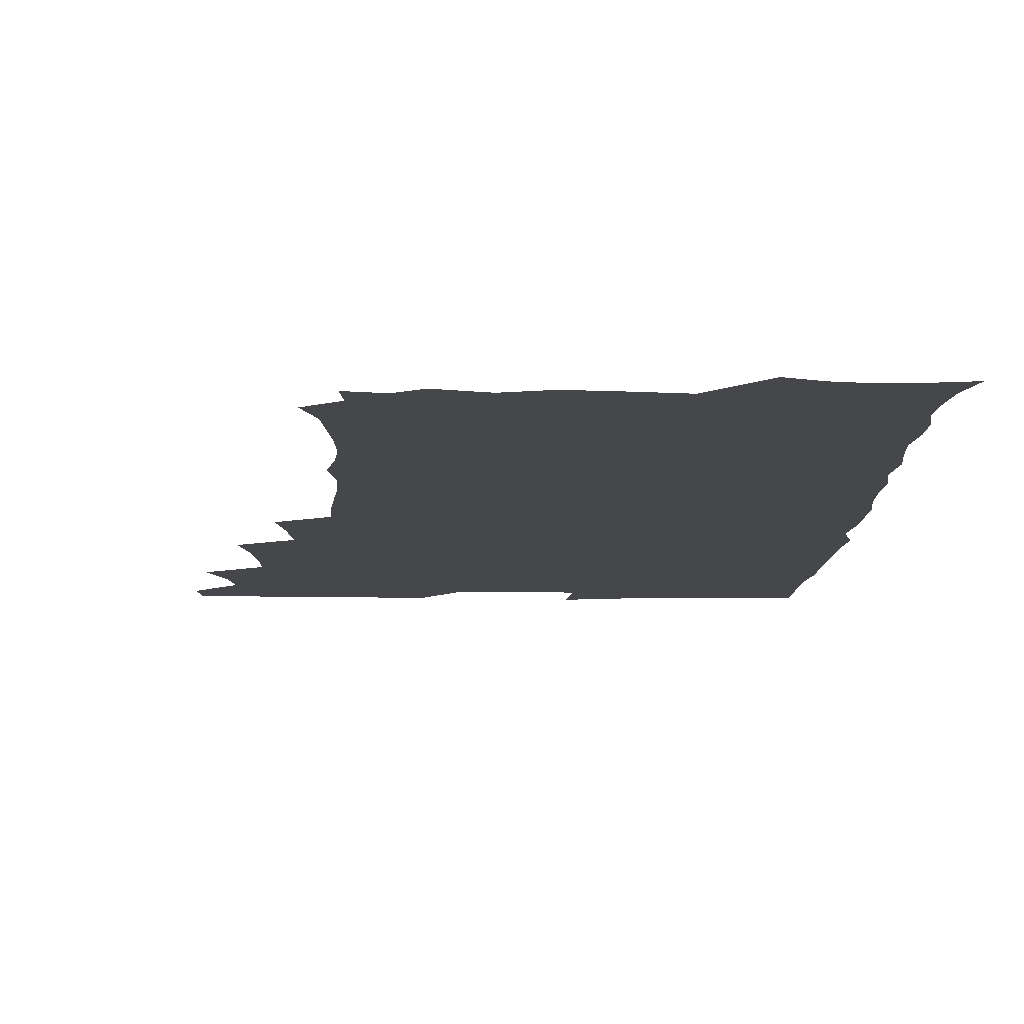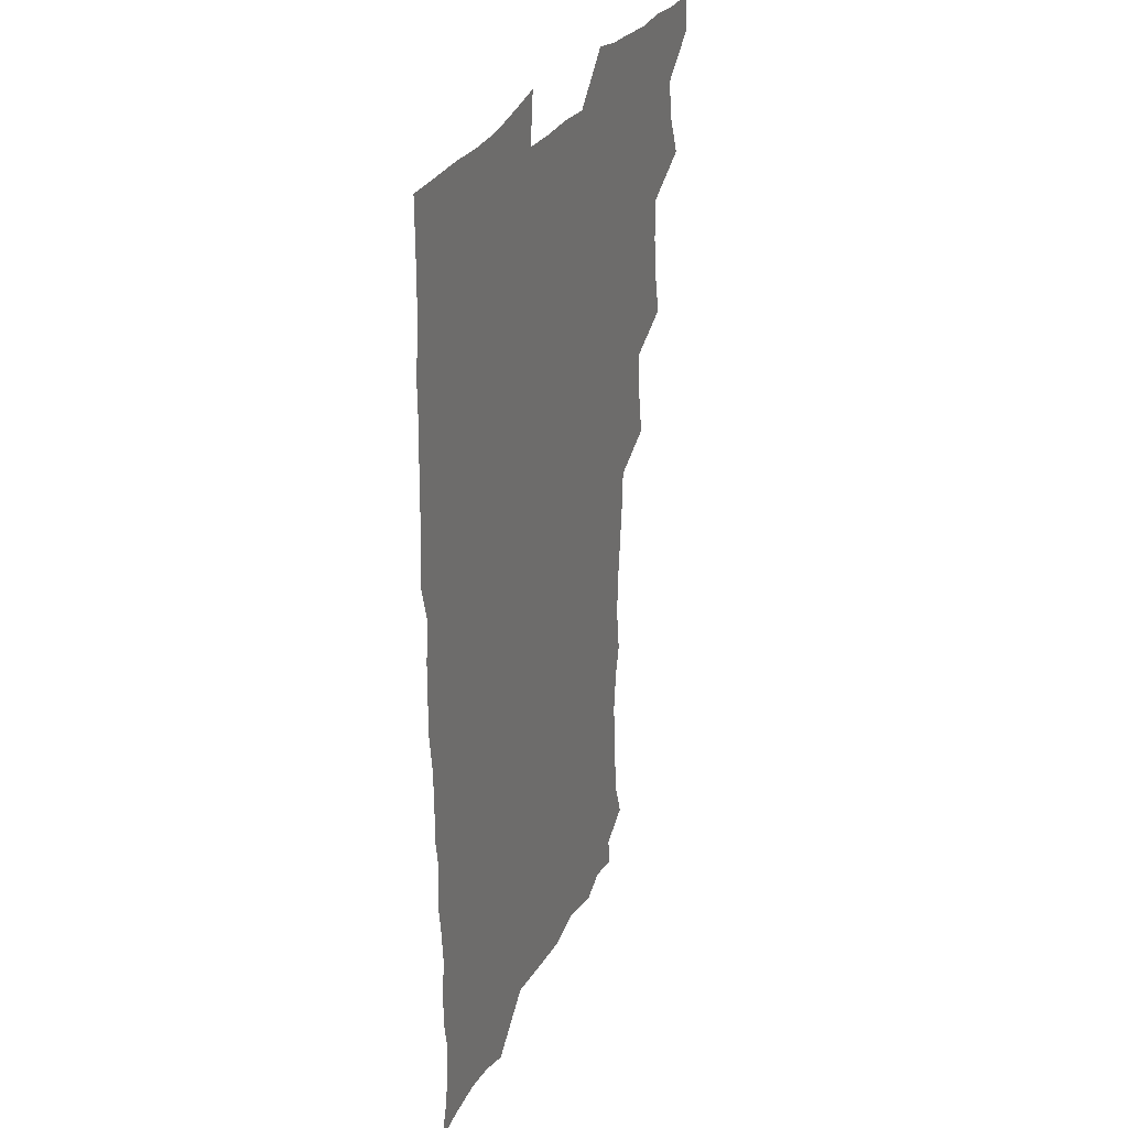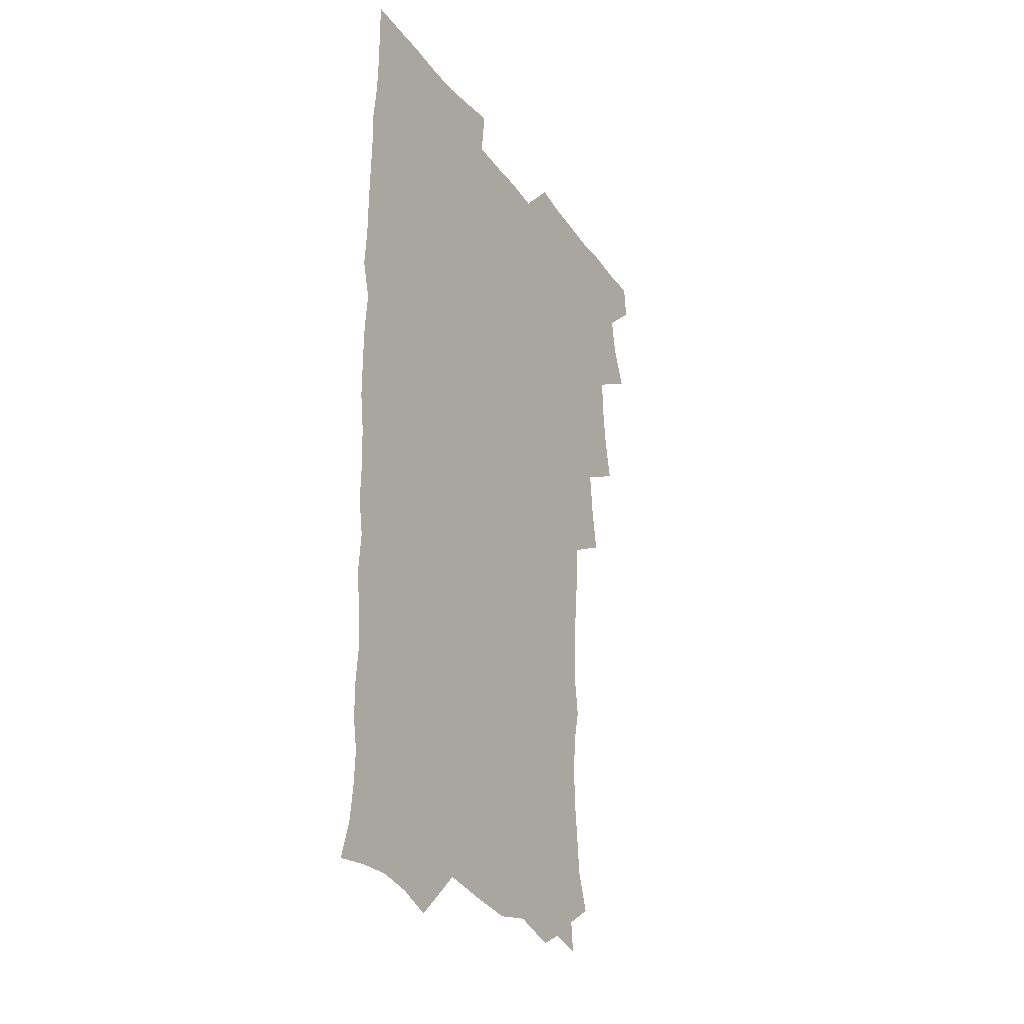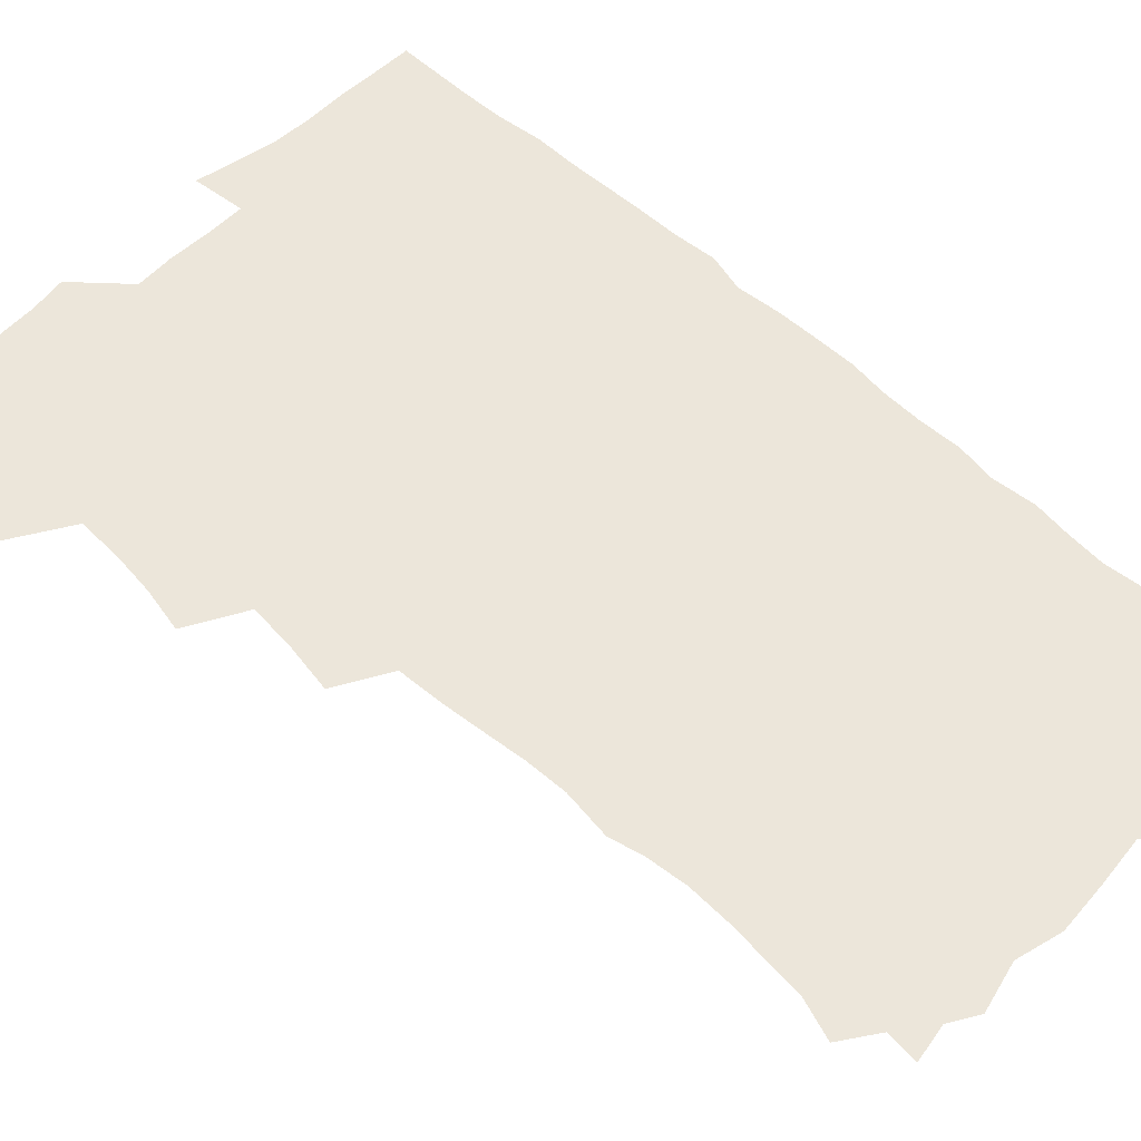
<metadata>
{"format":"obj","ext":"obj","renderer":"f3d","projection":"perspective","resolution":1024,"background":"white","views":[{"elev":-10.3,"azim":-1.4,"up":"+Z"},{"elev":29.8,"azim":113.4,"up":"+Y"},{"elev":-29.9,"azim":119.1,"up":"+Y"},{"elev":54.4,"azim":-45.6,"up":"+Z"}]}
</metadata>
<code>
v 463.9 555.4 0
v 465.5 570 0
v 472 507.3 0
v 478.6 523.6 0
v 481.2 539.5 0
v 482.2 554.5 0
v 481.3 569.6 0
v 488.8 443.6 0
v 492.2 460.3 0
v 494.1 476.9 0
v 494.6 493.9 0
v 498.4 510.6 0
v 497.7 525 0
v 497.6 539.7 0
v 497.3 554.4 0
v 495.9 570.9 0
v 505.4 395.7 0
v 508.4 413.5 0
v 510.2 432.1 0
v 511.3 448.9 0
v 511.5 464.3 0
v 508.9 478.4 0
v 512.6 495.7 0
v 513.8 511 0
v 513.4 525.2 0
v 512.8 539.9 0
v 512 555 0
v 511.5 570.1 0
v 523.3 212 0
v 528.5 227.2 0
v 529.8 240.7 0
v 531.3 256.2 0
v 531.9 273 0
v 530.4 288.5 0
v 527.5 301.2 0
v 529.9 319.7 0
v 529.3 335.6 0
v 527.7 351.4 0
v 526.2 367.6 0
v 525.3 384.8 0
v 525.3 401.7 0
v 526.1 418.4 0
v 526.1 434.1 0
v 527.6 450.7 0
v 528.6 466.7 0
v 528.2 481.5 0
v 527.4 496.2 0
v 527.5 510.8 0
v 527.7 525.3 0
v 527.9 539.8 0
v 526.7 555.6 0
v 525.9 571.2 0
v 535.4 191 0
v 536.6 203 0
v 539.4 216.9 0
v 545.6 235.5 0
v 546.8 251.1 0
v 547.5 266.8 0
v 546.3 280.7 0
v 546.3 296.3 0
v 544.6 310.4 0
v 546.3 328.5 0
v 544.4 342.3 0
v 543.9 358.2 0
v 543.4 374.1 0
v 542 389.1 0
v 542 405.1 0
v 543.8 422.4 0
v 543.4 437.2 0
v 542.7 451.7 0
v 543 466.8 0
v 543.6 482 0
v 543.7 496.6 0
v 543.8 511 0
v 543.8 525.3 0
v 542.5 540.3 0
v 541.1 556.3 0
v 540 572 0
v 549.3 193.5 0
v 554.9 208.7 0
v 558.9 225.9 0
v 560.3 240.7 0
v 562.2 257.6 0
v 562.1 272.3 0
v 561.4 286.4 0
v 560.6 300.9 0
v 559.8 315.5 0
v 560.8 332.8 0
v 559.9 347.2 0
v 559.5 362.5 0
v 558 376.5 0
v 557.4 391.5 0
v 557.1 406.6 0
v 558.5 423.2 0
v 558.3 438.1 0
v 557.8 452.4 0
v 558.5 467.8 0
v 558.7 482.5 0
v 558.8 496.8 0
v 559.3 511 0
v 559.2 524.7 0
v 557.8 539.6 0
v 555.7 556.4 0
v 553.6 574.2 0
v 559.6 187.4 0
v 571.2 213.1 0
v 574.3 229.7 0
v 574.8 244.2 0
v 575.6 259.6 0
v 575.2 273.8 0
v 575 288.6 0
v 574.2 302.7 0
v 574.5 319 0
v 574.3 334.3 0
v 574.2 349.7 0
v 574 364.5 0
v 573.5 379.2 0
v 573.5 394.5 0
v 573.4 409.4 0
v 572.7 423.5 0
v 572.7 438.3 0
v 572.4 452.8 0
v 573.4 468.5 0
v 572.8 482.4 0
v 573.4 497.1 0
v 573.6 511.1 0
v 573.1 525.1 0
v 572.2 539.8 0
v 570.7 555.4 0
v 578.1 192.1 0
v 586.6 215.5 0
v 589.3 233.2 0
v 588.9 246 0
v 589.2 260.9 0
v 589.1 275.8 0
v 588.4 289.4 0
v 588.2 304.6 0
v 588.1 319.8 0
v 587.9 334.7 0
v 588 351.2 0
v 587.8 364.6 0
v 588 380.7 0
v 587.8 395.4 0
v 587.6 409.9 0
v 588 425.2 0
v 587 438.7 0
v 587.7 454.2 0
v 587.7 468.7 0
v 587.5 482.8 0
v 587.5 497.1 0
v 587.6 511.2 0
v 587.3 525.6 0
v 586.6 540.7 0
v 585.4 556.4 0
v 595.1 188.1 0
v 601.1 214.9 0
v 602.4 231.5 0
v 602.3 245.2 0
v 602.6 261.3 0
v 602.7 276.8 0
v 602.4 291.4 0
v 602.4 306.6 0
v 602.3 321.9 0
v 602 335.9 0
v 601.8 349.2 0
v 601.8 365.4 0
v 601.9 380.8 0
v 601.9 395.9 0
v 601.8 410 0
v 602 425.8 0
v 601.5 439.4 0
v 602.1 454.9 0
v 601.9 468.7 0
v 601.7 482.8 0
v 601.5 496.8 0
v 602 511.2 0
v 601.9 525.6 0
v 601.9 540.1 0
v 601.1 555.9 0
v 614.5 189.7 0
v 615.9 213.1 0
v 616.3 232.2 0
v 616.4 246.8 0
v 616.2 261.5 0
v 616.3 277.5 0
v 616.1 291.2 0
v 616 306.4 0
v 616 321.3 0
v 615.8 336.3 0
v 615.7 350.5 0
v 615.6 366.1 0
v 616.2 379.4 0
v 616 395 0
v 616 409.5 0
v 615.9 425.4 0
v 615.9 440 0
v 616 454.7 0
v 616.1 468.8 0
v 616.4 483.1 0
v 616.7 497.3 0
v 616.4 511.5 0
v 616.5 525.6 0
v 616.6 539.7 0
v 616.3 556.3 0
v 614.2 576.5 0
v 633.3 192 0
v 630.9 214.6 0
v 630.2 231.4 0
v 629.9 247.6 0
v 629.9 261.6 0
v 629.7 277.7 0
v 629.7 291.8 0
v 629.6 307 0
v 629.8 321.4 0
v 629.6 337 0
v 629.5 351.7 0
v 630 364.2 0
v 630 381.4 0
v 629.9 396 0
v 630.1 409.7 0
v 630 425.2 0
v 630 439.8 0
v 629.9 454.7 0
v 630.2 468.5 0
v 631 482.3 0
v 630.7 497.7 0
v 630.8 511.5 0
v 631 525.5 0
v 631 540.1 0
v 631 554.6 0
v 628.9 573.6 0
v 653.7 171.5 0
v 647.4 194.8 0
v 645.3 213.5 0
v 644.1 230.7 0
v 643.8 245.8 0
v 643.2 262.9 0
v 643.1 277.7 0
v 643.2 291.8 0
v 643.8 304.7 0
v 642.9 323.3 0
v 643.5 336.2 0
v 643.2 351.8 0
v 643.6 365.8 0
v 643.8 380.3 0
v 643.6 395.1 0
v 644.7 408.4 0
v 643.9 425.3 0
v 644.4 439.1 0
v 644.3 453.8 0
v 644.7 468 0
v 645 482.4 0
v 645.1 497.3 0
v 645.5 511.5 0
v 645.4 525.7 0
v 645.5 540.3 0
v 645.4 554.9 0
v 644.7 570.8 0
v 667 176.2 0
v 662.3 194.4 0
v 659.4 212.7 0
v 657.8 230 0
v 657.5 245 0
v 656.7 261.3 0
v 656.9 275.7 0
v 656.3 291.7 0
v 657.4 304.7 0
v 656.8 321 0
v 656.9 335.9 0
v 657 350.6 0
v 657.9 364.1 0
v 657.6 379.6 0
v 659.2 392.9 0
v 658.2 409.6 0
v 658.1 424.2 0
v 658.6 438.4 0
v 658.9 452.8 0
v 658.9 467.6 0
v 659.4 481.6 0
v 658.6 498.1 0
v 659.6 511.4 0
v 660 525.7 0
v 660.1 540.2 0
v 660.2 555.3 0
v 660.2 570.2 0
v 680.7 178.2 0
v 676.6 194.2 0
v 674.2 210.2 0
v 672.5 226.5 0
v 671.3 242.9 0
v 672 256.7 0
v 671 273.1 0
v 671.1 288 0
v 671.3 302.8 0
v 670.8 318.5 0
v 673.1 331.3 0
v 671.5 348.4 0
v 671.3 363.6 0
v 672.1 377.7 0
v 673.2 391.7 0
v 672.9 407.5 0
v 673.9 421.7 0
v 673.4 437.2 0
v 673.1 452.2 0
v 673.5 466.8 0
v 673.7 481.5 0
v 673.2 496.7 0
v 675.1 510.7 0
v 674.4 526 0
v 674.4 540 0
v 675.3 555.3 0
v 675.4 570.8 0
v 694.9 177.1 0
v 691.8 191.2 0
v 688 208.4 0
v 686.5 223.8 0
v 686.8 238.1 0
v 685.9 253.6 0
v 686 268.3 0
v 686.7 282.8 0
v 686.1 298.9 0
v 685.2 315.1 0
v 686.6 329.2 0
v 687.3 343.9 0
v 686.7 359.8 0
v 689.3 373.3 0
v 687.7 389.9 0
v 688.9 404.3 0
v 688.8 419.7 0
v 687.9 435.8 0
v 687.7 450.7 0
v 689.1 464.9 0
v 689.6 479.8 0
v 690.7 494.6 0
v 689.5 510.6 0
v 690.1 525.3 0
v 690.4 540.2 0
v 690.2 555 0
v 690.6 570.4 0
v 708.9 174.9 0
v 704.5 190 0
v 702.9 203.6 0
v 702.2 217.4 0
v 704.3 229.6 0
v 704.4 243.9 0
v 702.8 260.1 0
v 703.9 274.3 0
v 705.7 288.3 0
v 704.2 305.5 0
v 706.5 319.7 0
v 706 335.9 0
v 706.6 351.6 0
v 708.4 366.1 0
v 708.4 381.8 0
v 708.1 397.5 0
v 706.6 414.4 0
v 710.4 428.6 0
v 709.2 444.8 0
v 709.1 460.4 0
v 708.6 476.1 0
v 708.1 491.8 0
v 708.4 507.4 0
v 706.5 524.1 0
v 706 539.9 0
v 706 555.2 0
v 706 570.3 0
v 706 586 0
f 5 6 1
f 1 6 2
f 6 7 2
f 11 12 3
f 3 12 4
f 12 13 4
f 4 13 5
f 13 14 5
f 5 14 6
f 14 15 6
f 6 15 7
f 15 16 7
f 19 20 8
f 8 20 9
f 20 21 9
f 9 21 10
f 21 22 10
f 10 22 11
f 22 23 11
f 11 23 12
f 23 24 12
f 12 24 13
f 24 25 13
f 13 25 14
f 25 26 14
f 14 26 15
f 26 27 15
f 15 27 16
f 27 28 16
f 40 41 17
f 17 41 18
f 41 42 18
f 18 42 19
f 42 43 19
f 19 43 20
f 43 44 20
f 20 44 21
f 44 45 21
f 21 45 22
f 45 46 22
f 22 46 23
f 46 47 23
f 23 47 24
f 47 48 24
f 24 48 25
f 48 49 25
f 25 49 26
f 49 50 26
f 26 50 27
f 50 51 27
f 27 51 28
f 51 52 28
f 54 55 29
f 29 55 30
f 55 56 30
f 30 56 31
f 56 57 31
f 31 57 32
f 57 58 32
f 32 58 33
f 58 59 33
f 33 59 34
f 59 60 34
f 34 60 35
f 60 61 35
f 35 61 36
f 61 62 36
f 36 62 37
f 62 63 37
f 37 63 38
f 63 64 38
f 38 64 39
f 64 65 39
f 39 65 40
f 65 66 40
f 40 66 41
f 66 67 41
f 41 67 42
f 67 68 42
f 42 68 43
f 68 69 43
f 43 69 44
f 69 70 44
f 44 70 45
f 70 71 45
f 45 71 46
f 71 72 46
f 46 72 47
f 72 73 47
f 47 73 48
f 73 74 48
f 48 74 49
f 74 75 49
f 49 75 50
f 75 76 50
f 50 76 51
f 76 77 51
f 51 77 52
f 77 78 52
f 53 79 54
f 79 80 54
f 54 80 55
f 80 81 55
f 55 81 56
f 81 82 56
f 56 82 57
f 82 83 57
f 57 83 58
f 83 84 58
f 58 84 59
f 84 85 59
f 59 85 60
f 85 86 60
f 60 86 61
f 86 87 61
f 61 87 62
f 87 88 62
f 62 88 63
f 88 89 63
f 63 89 64
f 89 90 64
f 64 90 65
f 90 91 65
f 65 91 66
f 91 92 66
f 66 92 67
f 92 93 67
f 67 93 68
f 93 94 68
f 68 94 69
f 94 95 69
f 69 95 70
f 95 96 70
f 70 96 71
f 96 97 71
f 71 97 72
f 97 98 72
f 72 98 73
f 98 99 73
f 73 99 74
f 99 100 74
f 74 100 75
f 100 101 75
f 75 101 76
f 101 102 76
f 76 102 77
f 102 103 77
f 77 103 78
f 103 104 78
f 79 105 80
f 105 106 80
f 80 106 81
f 106 107 81
f 81 107 82
f 107 108 82
f 82 108 83
f 108 109 83
f 83 109 84
f 109 110 84
f 84 110 85
f 110 111 85
f 85 111 86
f 111 112 86
f 86 112 87
f 112 113 87
f 87 113 88
f 113 114 88
f 88 114 89
f 114 115 89
f 89 115 90
f 115 116 90
f 90 116 91
f 116 117 91
f 91 117 92
f 117 118 92
f 92 118 93
f 118 119 93
f 93 119 94
f 119 120 94
f 94 120 95
f 120 121 95
f 95 121 96
f 121 122 96
f 96 122 97
f 122 123 97
f 97 123 98
f 123 124 98
f 98 124 99
f 124 125 99
f 99 125 100
f 125 126 100
f 100 126 101
f 126 127 101
f 101 127 102
f 127 128 102
f 102 128 103
f 128 129 103
f 103 129 104
f 105 130 106
f 130 131 106
f 106 131 107
f 131 132 107
f 107 132 108
f 132 133 108
f 108 133 109
f 133 134 109
f 109 134 110
f 134 135 110
f 110 135 111
f 135 136 111
f 111 136 112
f 136 137 112
f 112 137 113
f 137 138 113
f 113 138 114
f 138 139 114
f 114 139 115
f 139 140 115
f 115 140 116
f 140 141 116
f 116 141 117
f 141 142 117
f 117 142 118
f 142 143 118
f 118 143 119
f 143 144 119
f 119 144 120
f 144 145 120
f 120 145 121
f 145 146 121
f 121 146 122
f 146 147 122
f 122 147 123
f 147 148 123
f 123 148 124
f 148 149 124
f 124 149 125
f 149 150 125
f 125 150 126
f 150 151 126
f 126 151 127
f 151 152 127
f 127 152 128
f 152 153 128
f 128 153 129
f 153 154 129
f 130 155 131
f 155 156 131
f 131 156 132
f 156 157 132
f 132 157 133
f 157 158 133
f 133 158 134
f 158 159 134
f 134 159 135
f 159 160 135
f 135 160 136
f 160 161 136
f 136 161 137
f 161 162 137
f 137 162 138
f 162 163 138
f 138 163 139
f 163 164 139
f 139 164 140
f 164 165 140
f 140 165 141
f 165 166 141
f 141 166 142
f 166 167 142
f 142 167 143
f 167 168 143
f 143 168 144
f 168 169 144
f 144 169 145
f 169 170 145
f 145 170 146
f 170 171 146
f 146 171 147
f 171 172 147
f 147 172 148
f 172 173 148
f 148 173 149
f 173 174 149
f 149 174 150
f 174 175 150
f 150 175 151
f 175 176 151
f 151 176 152
f 176 177 152
f 152 177 153
f 177 178 153
f 153 178 154
f 178 179 154
f 155 180 156
f 180 181 156
f 156 181 157
f 181 182 157
f 157 182 158
f 182 183 158
f 158 183 159
f 183 184 159
f 159 184 160
f 184 185 160
f 160 185 161
f 185 186 161
f 161 186 162
f 186 187 162
f 162 187 163
f 187 188 163
f 163 188 164
f 188 189 164
f 164 189 165
f 189 190 165
f 165 190 166
f 190 191 166
f 166 191 167
f 191 192 167
f 167 192 168
f 192 193 168
f 168 193 169
f 193 194 169
f 169 194 170
f 194 195 170
f 170 195 171
f 195 196 171
f 171 196 172
f 196 197 172
f 172 197 173
f 197 198 173
f 173 198 174
f 198 199 174
f 174 199 175
f 199 200 175
f 175 200 176
f 200 201 176
f 176 201 177
f 201 202 177
f 177 202 178
f 202 203 178
f 178 203 179
f 203 204 179
f 180 206 181
f 206 207 181
f 181 207 182
f 207 208 182
f 182 208 183
f 208 209 183
f 183 209 184
f 209 210 184
f 184 210 185
f 210 211 185
f 185 211 186
f 211 212 186
f 186 212 187
f 212 213 187
f 187 213 188
f 213 214 188
f 188 214 189
f 214 215 189
f 189 215 190
f 215 216 190
f 190 216 191
f 216 217 191
f 191 217 192
f 217 218 192
f 192 218 193
f 218 219 193
f 193 219 194
f 219 220 194
f 194 220 195
f 220 221 195
f 195 221 196
f 221 222 196
f 196 222 197
f 222 223 197
f 197 223 198
f 223 224 198
f 198 224 199
f 224 225 199
f 199 225 200
f 225 226 200
f 200 226 201
f 226 227 201
f 201 227 202
f 227 228 202
f 202 228 203
f 228 229 203
f 203 229 204
f 229 230 204
f 204 230 205
f 230 231 205
f 232 233 206
f 206 233 207
f 233 234 207
f 207 234 208
f 234 235 208
f 208 235 209
f 235 236 209
f 209 236 210
f 236 237 210
f 210 237 211
f 237 238 211
f 211 238 212
f 238 239 212
f 212 239 213
f 239 240 213
f 213 240 214
f 240 241 214
f 214 241 215
f 241 242 215
f 215 242 216
f 242 243 216
f 216 243 217
f 243 244 217
f 217 244 218
f 244 245 218
f 218 245 219
f 245 246 219
f 219 246 220
f 246 247 220
f 220 247 221
f 247 248 221
f 221 248 222
f 248 249 222
f 222 249 223
f 249 250 223
f 223 250 224
f 250 251 224
f 224 251 225
f 251 252 225
f 225 252 226
f 252 253 226
f 226 253 227
f 253 254 227
f 227 254 228
f 254 255 228
f 228 255 229
f 255 256 229
f 229 256 230
f 256 257 230
f 230 257 231
f 257 258 231
f 232 259 233
f 259 260 233
f 233 260 234
f 260 261 234
f 234 261 235
f 261 262 235
f 235 262 236
f 262 263 236
f 236 263 237
f 263 264 237
f 237 264 238
f 264 265 238
f 238 265 239
f 265 266 239
f 239 266 240
f 266 267 240
f 240 267 241
f 267 268 241
f 241 268 242
f 268 269 242
f 242 269 243
f 269 270 243
f 243 270 244
f 270 271 244
f 244 271 245
f 271 272 245
f 245 272 246
f 272 273 246
f 246 273 247
f 273 274 247
f 247 274 248
f 274 275 248
f 248 275 249
f 275 276 249
f 249 276 250
f 276 277 250
f 250 277 251
f 277 278 251
f 251 278 252
f 278 279 252
f 252 279 253
f 279 280 253
f 253 280 254
f 280 281 254
f 254 281 255
f 281 282 255
f 255 282 256
f 282 283 256
f 256 283 257
f 283 284 257
f 257 284 258
f 284 285 258
f 259 286 260
f 286 287 260
f 260 287 261
f 287 288 261
f 261 288 262
f 288 289 262
f 262 289 263
f 289 290 263
f 263 290 264
f 290 291 264
f 264 291 265
f 291 292 265
f 265 292 266
f 292 293 266
f 266 293 267
f 293 294 267
f 267 294 268
f 294 295 268
f 268 295 269
f 295 296 269
f 269 296 270
f 296 297 270
f 270 297 271
f 297 298 271
f 271 298 272
f 298 299 272
f 272 299 273
f 299 300 273
f 273 300 274
f 300 301 274
f 274 301 275
f 301 302 275
f 275 302 276
f 302 303 276
f 276 303 277
f 303 304 277
f 277 304 278
f 304 305 278
f 278 305 279
f 305 306 279
f 279 306 280
f 306 307 280
f 280 307 281
f 307 308 281
f 281 308 282
f 308 309 282
f 282 309 283
f 309 310 283
f 283 310 284
f 310 311 284
f 284 311 285
f 311 312 285
f 286 313 287
f 313 314 287
f 287 314 288
f 314 315 288
f 288 315 289
f 315 316 289
f 289 316 290
f 316 317 290
f 290 317 291
f 317 318 291
f 291 318 292
f 318 319 292
f 292 319 293
f 319 320 293
f 293 320 294
f 320 321 294
f 294 321 295
f 321 322 295
f 295 322 296
f 322 323 296
f 296 323 297
f 323 324 297
f 297 324 298
f 324 325 298
f 298 325 299
f 325 326 299
f 299 326 300
f 326 327 300
f 300 327 301
f 327 328 301
f 301 328 302
f 328 329 302
f 302 329 303
f 329 330 303
f 303 330 304
f 330 331 304
f 304 331 305
f 331 332 305
f 305 332 306
f 332 333 306
f 306 333 307
f 333 334 307
f 307 334 308
f 334 335 308
f 308 335 309
f 335 336 309
f 309 336 310
f 336 337 310
f 310 337 311
f 337 338 311
f 311 338 312
f 338 339 312
f 313 340 314
f 340 341 314
f 314 341 315
f 341 342 315
f 315 342 316
f 342 343 316
f 316 343 317
f 343 344 317
f 317 344 318
f 344 345 318
f 318 345 319
f 345 346 319
f 319 346 320
f 346 347 320
f 320 347 321
f 347 348 321
f 321 348 322
f 348 349 322
f 322 349 323
f 349 350 323
f 323 350 324
f 350 351 324
f 324 351 325
f 351 352 325
f 325 352 326
f 352 353 326
f 326 353 327
f 353 354 327
f 327 354 328
f 354 355 328
f 328 355 329
f 355 356 329
f 329 356 330
f 356 357 330
f 330 357 331
f 357 358 331
f 331 358 332
f 358 359 332
f 332 359 333
f 359 360 333
f 333 360 334
f 360 361 334
f 334 361 335
f 361 362 335
f 335 362 336
f 362 363 336
f 336 363 337
f 363 364 337
f 337 364 338
f 364 365 338
f 338 365 339
f 365 366 339

</code>
